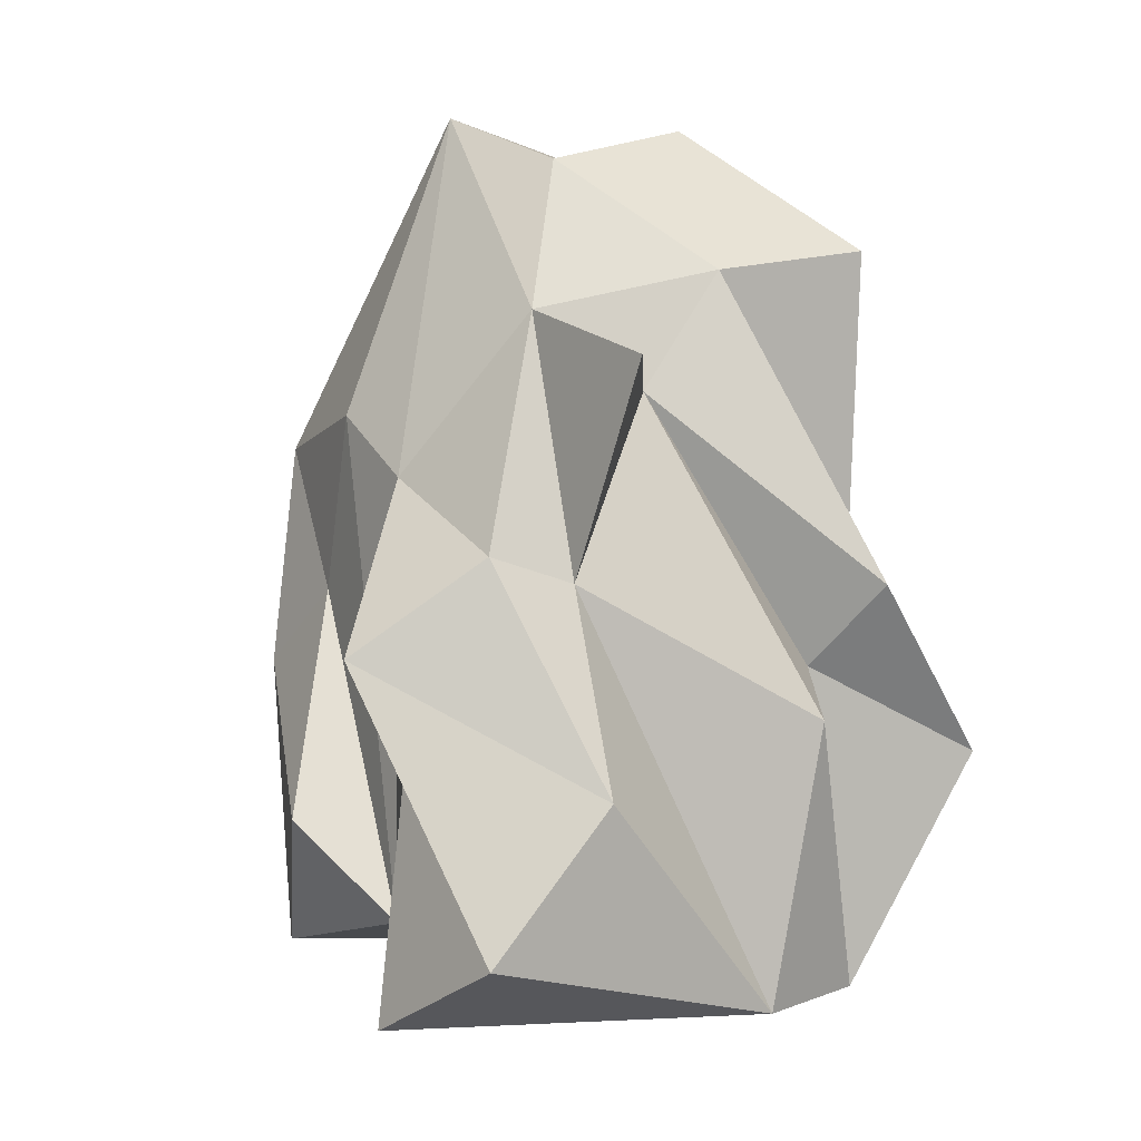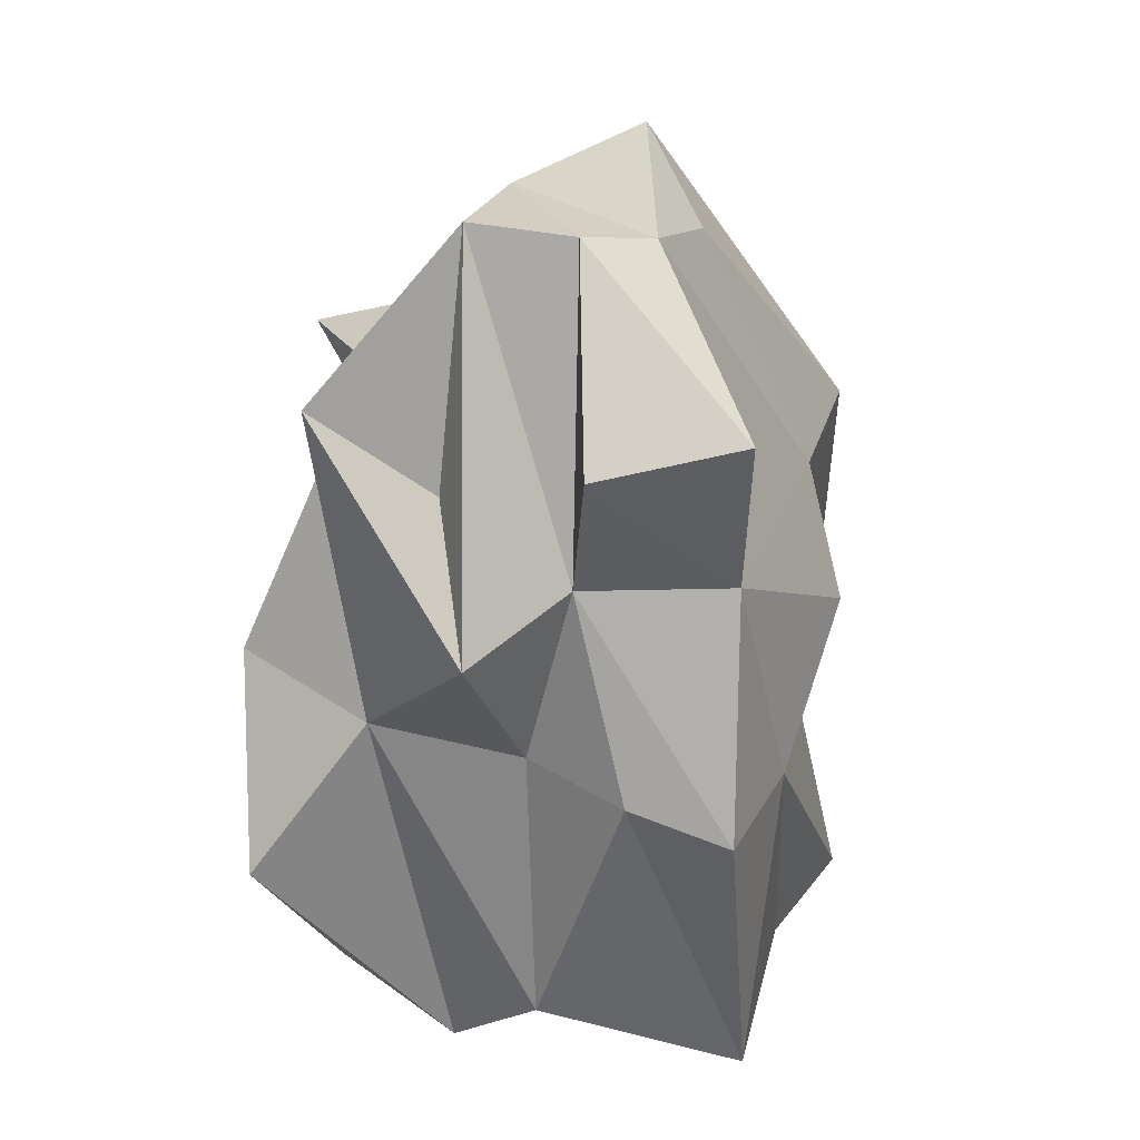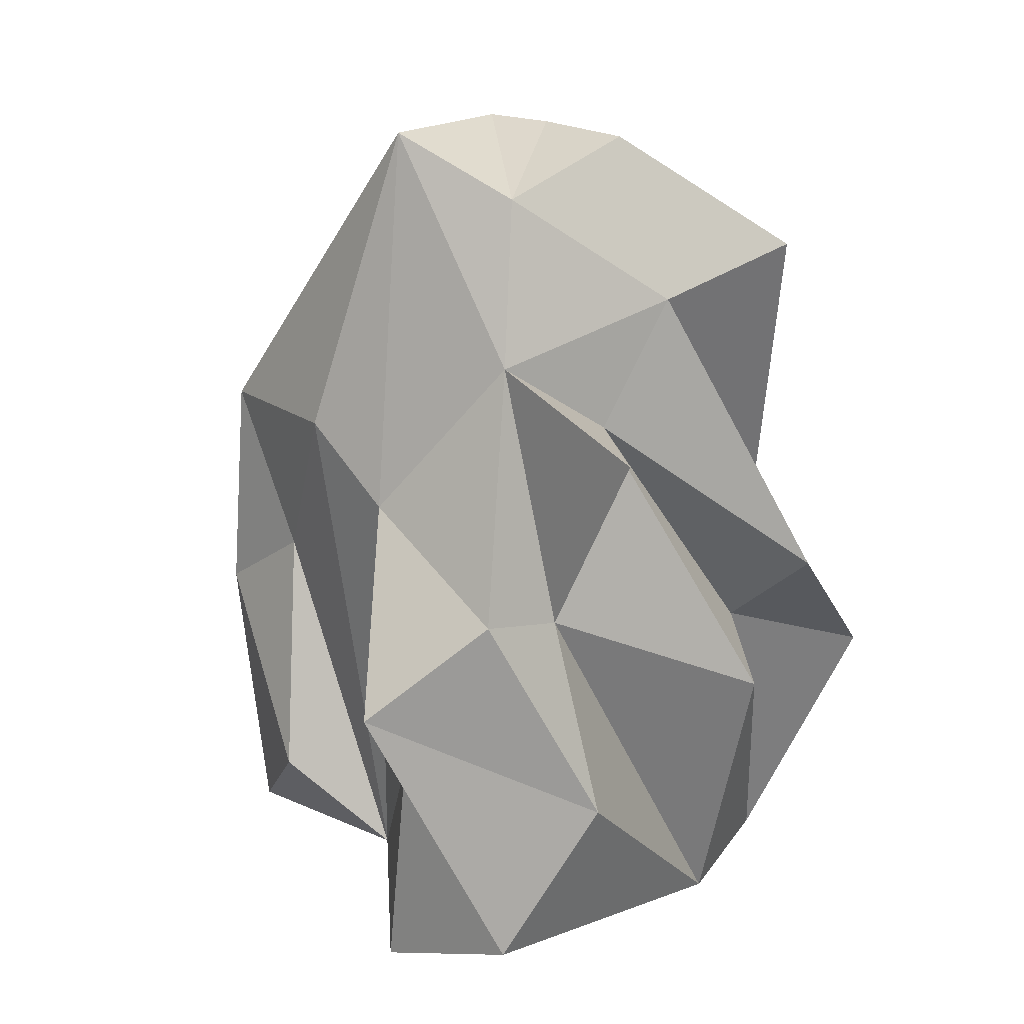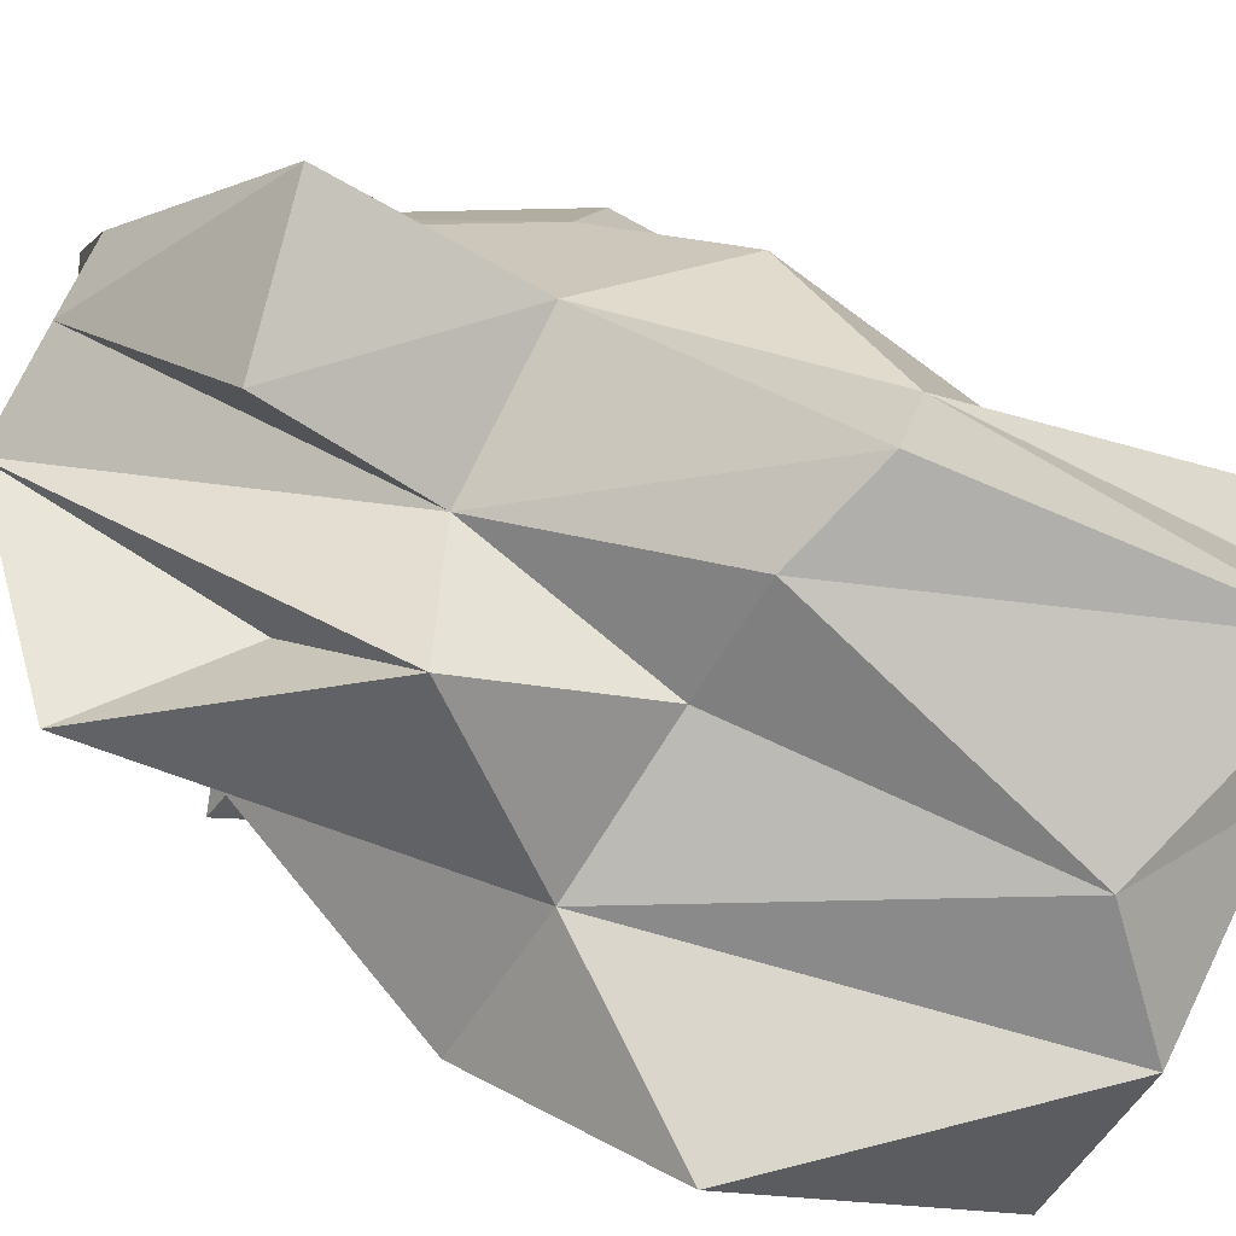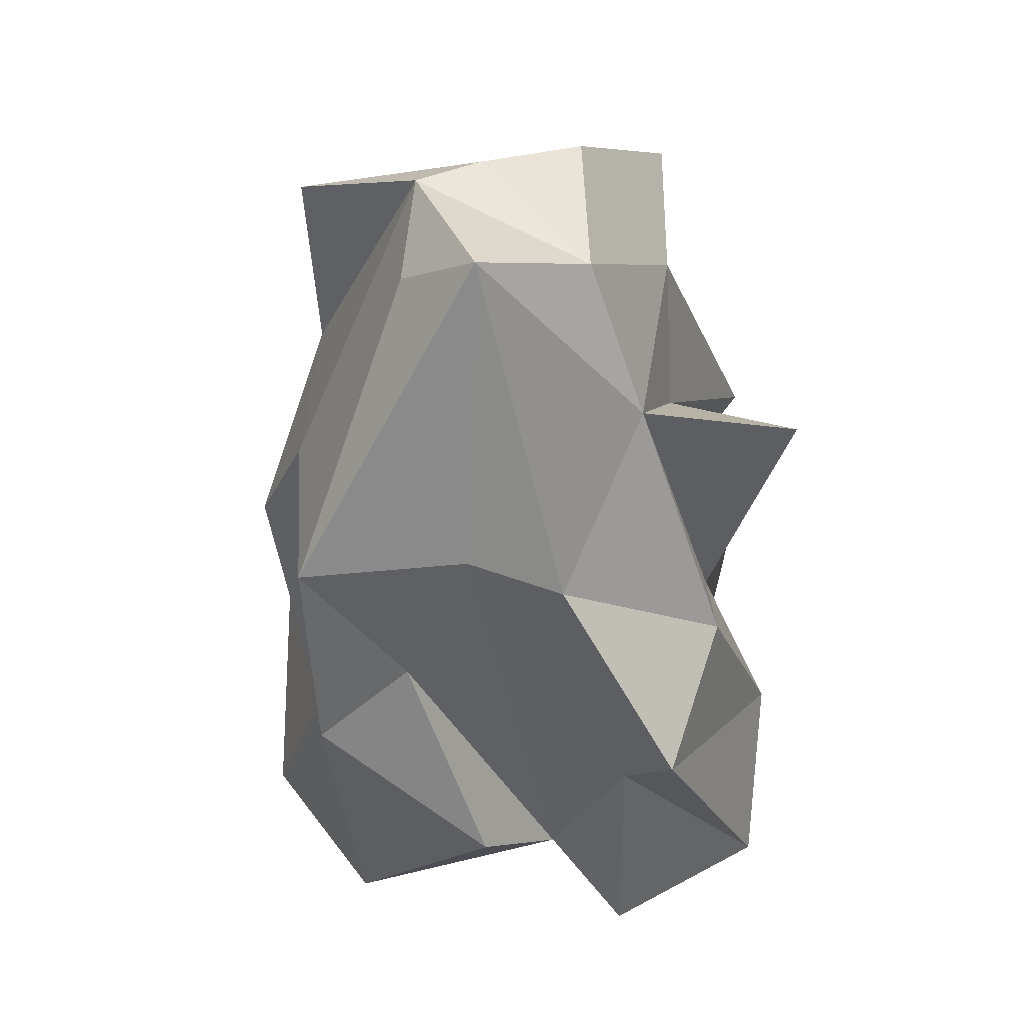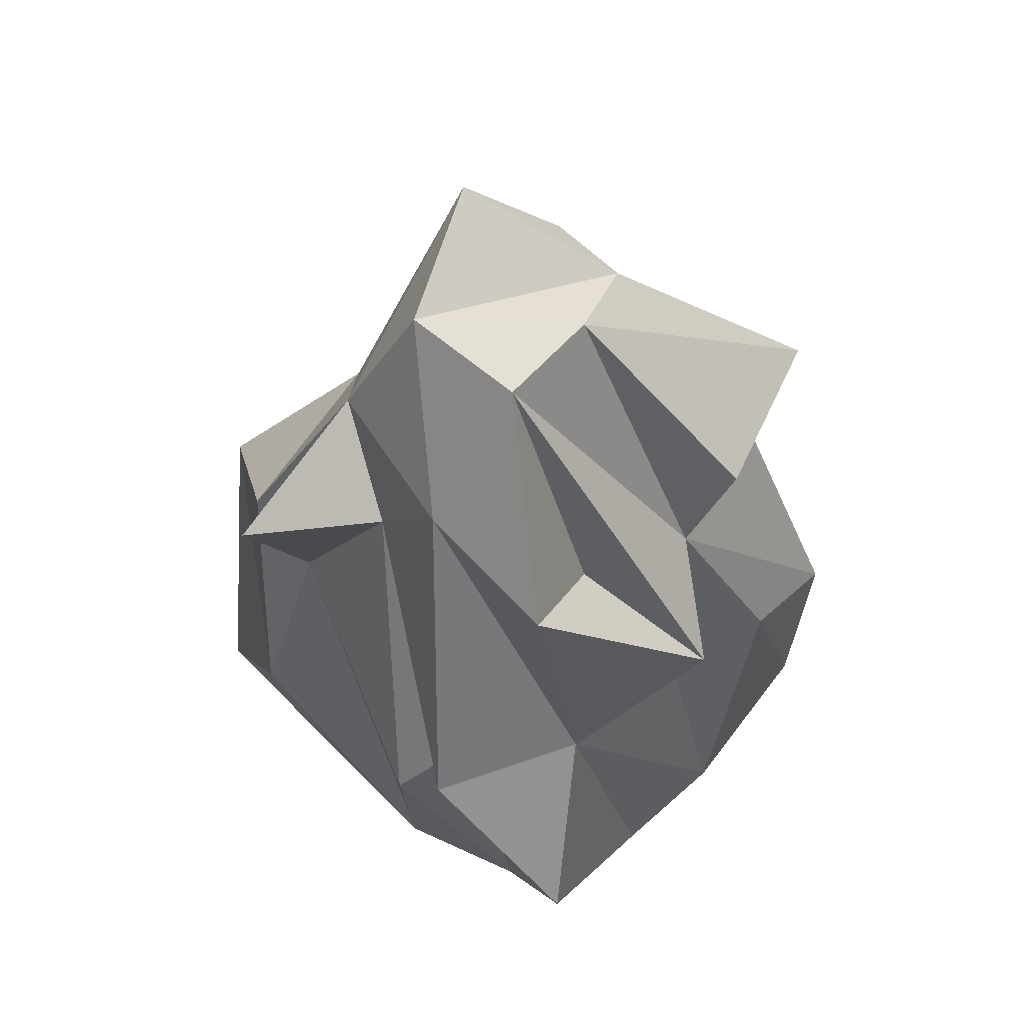
<metadata>
{"format":"obj","ext":"obj","renderer":"f3d","projection":"perspective","resolution":1024,"background":"white","views":[{"elev":0.5,"azim":59.0,"up":"+Y"},{"elev":38.7,"azim":-166.4,"up":"+Y"},{"elev":27.3,"azim":49.0,"up":"+Y"},{"elev":-78.2,"azim":-116.6,"up":"+Z"},{"elev":45.5,"azim":-5.5,"up":"+Y"},{"elev":61.7,"azim":135.4,"up":"+Y"}]}
</metadata>
<code>
o icebergs_1
v -0.07021 -0.494 -2.336
v 0.3533 1.245 -3.114
v 1.627 -0.3173 -2.396
v 2.755 -4.584 -0.5844
v 2.302 -0.1407 1.527
v 3.149 -2.264 1.594
v -3.073 -4.299 0.7241
v -2.46 -2.267 1.184
v -2.641 -1.089 -1.306
v -0.4875 1.558 -2.007
v 0.9358 4.78 -0.6287
v 0.3533 1.245 -3.114
v 2.132 3.447 -2.217
v 0.9358 4.78 -0.6287
v 1.957 3.158 -0.4609
v 3.149 -2.264 1.594
v 2.267 0.1318 2.487
v 1.605 -0.877 3.739
v 1.421 2.686 1.507
v 0.8633 4.364 0.9195
v -0.417 4.936 1.478
v 2.76 -1.985 -3.259
v 3.215 -0.1645 -1.719
v 2.413 -1.027 -1.284
v -0.5345 -2.676 3.327
v -1.358 -0.2295 2.516
v -2.415 -1.051 2.701
v -1.167 4.199 0.7706
v -0.417 4.936 1.478
v -0.922 4.677 -0.3185
v 1.207 -2.053 2.88
v 0.4396 0.9581 2.556
v 0.3885 -3.709 2.553
v -0.3173 -3.609 -3.005
v -0.07021 -0.494 -2.336
v 1.627 -0.3173 -2.396
v -0.1976 4.714 -0.5358
v 0.8633 4.364 0.9195
v 0.9358 4.78 -0.6287
v 1.198 -4.642 3.169
v 0.7492 -4.554 0.505
v 2.755 -4.584 -0.5844
v 1.957 3.158 -0.4609
v 0.8633 4.364 0.9195
v 1.421 2.686 1.507
v -2.506 1.359 2.388
v -2.431 1.618 0.6159
v -2.415 -1.051 2.701
v -2.641 -1.089 -1.306
v -2.098 1.527 -1.526
v -2.355 -0.9141 -2.743
v -2.355 -0.9141 -2.743
v -0.4875 1.558 -2.007
v -1.222 -0.5629 -2.784
v 0.3885 -3.709 2.553
v -0.5345 -2.676 3.327
v -2.043 -4.209 2.652
v -3.073 -4.299 0.7241
v -1.149 -4.992 -0.7141
v -0.8095 -4.206 0.4803
v -1.358 -0.2295 2.516
v -0.6419 1.654 2.633
v -2.506 1.359 2.388
v -2.355 -0.9141 -2.743
v -2.098 1.527 -1.526
v -0.4875 1.558 -2.007
v 2.76 -1.985 -3.259
v 2.413 -1.027 -1.284
v 2.279 -4.501 -1.954
v -2.506 1.359 2.388
v -1.167 4.199 0.7706
v -2.431 1.618 0.6159
v 1.923 1.842 0.4644
v 3.24 2.101 1.322
v 2.302 -0.1407 1.527
v 2.889 -3.836 2.816
v 1.207 -2.053 2.88
v 1.198 -4.642 3.169
v -1.358 -0.2295 2.516
v -2.506 1.359 2.388
v -2.415 -1.051 2.701
v 1.605 -0.877 3.739
v 0.4396 0.9581 2.556
v 1.207 -2.053 2.88
v -2.043 -4.209 2.652
v -2.46 -2.267 1.184
v -3.073 -4.299 0.7241
v -2.606 -4.206 -0.6709
v -3.073 -4.299 0.7241
v -2.641 -1.089 -1.306
v -0.922 4.677 -0.3185
v 0.8633 4.364 0.9195
v -0.1976 4.714 -0.5358
v -0.07021 -0.494 -2.336
v -0.4875 1.558 -2.007
v 0.3533 1.245 -3.114
v -2.043 -4.209 2.652
v -2.415 -1.051 2.701
v -2.46 -2.267 1.184
v 0.3533 1.245 -3.114
v 0.9361 2.285 -1.753
v 2.132 3.447 -2.217
v 1.923 1.842 0.4644
v 1.421 2.686 1.507
v 3.24 2.101 1.322
v -2.098 1.527 -1.526
v -2.208 3.511 -1.885
v -0.6913 3.199 -2.403
v -2.506 1.359 2.388
v -0.417 4.936 1.478
v -1.167 4.199 0.7706
v 0.4396 0.9581 2.556
v -0.417 4.936 1.478
v -0.6419 1.654 2.633
v -2.043 -4.209 2.652
v -0.5345 -2.676 3.327
v -2.415 -1.051 2.701
v -2.208 3.511 -1.885
v -0.1976 4.714 -0.5358
v -0.6913 3.199 -2.403
v -0.6913 3.199 -2.403
v -0.1976 4.714 -0.5358
v -0.4875 1.558 -2.007
v -2.431 1.618 0.6159
v -1.167 4.199 0.7706
v -0.922 4.677 -0.3185
v -2.208 3.511 -1.885
v -0.922 4.677 -0.3185
v -0.1976 4.714 -0.5358
v 1.627 -0.3173 -2.396
v 1.957 3.158 -0.4609
v 3.215 -0.1645 -1.719
v 2.302 -0.1407 1.527
v 1.421 2.686 1.507
v 2.267 0.1318 2.487
v -0.4875 1.558 -2.007
v -0.1976 4.714 -0.5358
v 0.9358 4.78 -0.6287
v -1.149 -4.992 -0.7141
v -0.3173 -3.609 -3.005
v 0.7172 -4.582 -2.743
v 0.7492 -4.554 0.505
v 2.279 -4.501 -1.954
v 2.755 -4.584 -0.5844
v -1.222 -0.5629 -2.784
v -0.4875 1.558 -2.007
v -0.07021 -0.494 -2.336
v -2.431 1.618 0.6159
v -0.922 4.677 -0.3185
v -2.098 1.527 -1.526
v -2.355 -0.9141 -2.743
v -1.222 -0.5629 -2.784
v -2.568 -4.369 -2.549
v -1.149 -4.992 -0.7141
v 0.7172 -4.582 -2.743
v -0.8095 -4.206 0.4803
v -2.043 -4.209 2.652
v -3.073 -4.299 0.7241
v -0.8095 -4.206 0.4803
v -2.46 -2.267 1.184
v -2.415 -1.051 2.701
v -2.431 1.618 0.6159
v 0.3885 -3.709 2.553
v 0.4396 0.9581 2.556
v -0.6419 1.654 2.633
v 1.198 -4.642 3.169
v 2.755 -4.584 -0.5844
v 2.889 -3.836 2.816
v -2.568 -4.369 -2.549
v -2.641 -1.089 -1.306
v -2.355 -0.9141 -2.743
v 2.279 -4.501 -1.954
v 2.413 -1.027 -1.284
v 3.179 -1.546 -0.9306
v 1.605 -0.877 3.739
v 2.267 0.1318 2.487
v 0.4396 0.9581 2.556
v -2.46 -2.267 1.184
v -2.936 0.2411 0.1269
v -2.641 -1.089 -1.306
v 2.413 -1.027 -1.284
v 1.923 1.842 0.4644
v 3.179 -1.546 -0.9306
v 1.421 2.686 1.507
v -0.417 4.936 1.478
v 0.4396 0.9581 2.556
v 0.7172 -4.582 -2.743
v 1.627 -0.3173 -2.396
v 2.76 -1.985 -3.259
v 2.76 -1.985 -3.259
v 1.627 -0.3173 -2.396
v 3.215 -0.1645 -1.719
v -2.043 -4.209 2.652
v -0.8095 -4.206 0.4803
v 0.3885 -3.709 2.553
v 0.3533 1.245 -3.114
v 0.9358 4.78 -0.6287
v 0.9361 2.285 -1.753
v 2.267 0.1318 2.487
v 1.421 2.686 1.507
v 0.4396 0.9581 2.556
v 2.755 -4.584 -0.5844
v 3.179 -1.546 -0.9306
v 2.302 -0.1407 1.527
v -0.3173 -3.609 -3.005
v 1.627 -0.3173 -2.396
v 0.7172 -4.582 -2.743
v 3.149 -2.264 1.594
v 2.302 -0.1407 1.527
v 2.267 0.1318 2.487
v -2.606 -4.206 -0.6709
v -0.3173 -3.609 -3.005
v -1.149 -4.992 -0.7141
v 2.889 -3.836 2.816
v 1.605 -0.877 3.739
v 1.207 -2.053 2.88
v 2.889 -3.836 2.816
v 3.149 -2.264 1.594
v 1.605 -0.877 3.739
v 2.755 -4.584 -0.5844
v 3.149 -2.264 1.594
v 2.889 -3.836 2.816
v 0.9361 2.285 -1.753
v 0.9358 4.78 -0.6287
v 2.132 3.447 -2.217
v -0.6419 1.654 2.633
v -0.417 4.936 1.478
v -2.506 1.359 2.388
v -2.098 1.527 -1.526
v -0.6913 3.199 -2.403
v -0.4875 1.558 -2.007
v 0.3885 -3.709 2.553
v -0.6419 1.654 2.633
v -1.358 -0.2295 2.516
v 0.3533 1.245 -3.114
v 2.132 3.447 -2.217
v 1.627 -0.3173 -2.396
v 2.413 -1.027 -1.284
v 3.215 -0.1645 -1.719
v 1.923 1.842 0.4644
v -0.8095 -4.206 0.4803
v 0.7492 -4.554 0.505
v 0.3885 -3.709 2.553
v 0.7172 -4.582 -2.743
v 2.76 -1.985 -3.259
v 2.279 -4.501 -1.954
v -2.568 -4.369 -2.549
v -1.222 -0.5629 -2.784
v -0.3173 -3.609 -3.005
v 2.302 -0.1407 1.527
v 3.24 2.101 1.322
v 1.421 2.686 1.507
v 1.627 -0.3173 -2.396
v 2.132 3.447 -2.217
v 1.957 3.158 -0.4609
v -3.073 -4.299 0.7241
v -2.606 -4.206 -0.6709
v -1.149 -4.992 -0.7141
v -2.606 -4.206 -0.6709
v -2.568 -4.369 -2.549
v -0.3173 -3.609 -3.005
v 0.3885 -3.709 2.553
v 0.7492 -4.554 0.505
v 1.198 -4.642 3.169
v 1.923 1.842 0.4644
v 1.957 3.158 -0.4609
v 1.421 2.686 1.507
v 3.179 -1.546 -0.9306
v 1.923 1.842 0.4644
v 2.302 -0.1407 1.527
v -0.5345 -2.676 3.327
v 0.3885 -3.709 2.553
v -1.358 -0.2295 2.516
v 0.7492 -4.554 0.505
v -0.8095 -4.206 0.4803
v 2.279 -4.501 -1.954
v 3.215 -0.1645 -1.719
v 1.957 3.158 -0.4609
v 1.923 1.842 0.4644
v -2.936 0.2411 0.1269
v -2.431 1.618 0.6159
v -2.098 1.527 -1.526
v -2.606 -4.206 -0.6709
v -2.641 -1.089 -1.306
v -2.568 -4.369 -2.549
v 1.957 3.158 -0.4609
v 0.9358 4.78 -0.6287
v 0.8633 4.364 0.9195
v -2.098 1.527 -1.526
v -0.922 4.677 -0.3185
v -2.208 3.511 -1.885
v 2.279 -4.501 -1.954
v 3.179 -1.546 -0.9306
v 2.755 -4.584 -0.5844
v -1.222 -0.5629 -2.784
v -0.07021 -0.494 -2.336
v -0.3173 -3.609 -3.005
v -2.46 -2.267 1.184
v -2.431 1.618 0.6159
v -2.936 0.2411 0.1269
v 1.198 -4.642 3.169
v 1.207 -2.053 2.88
v 0.3885 -3.709 2.553
v -2.936 0.2411 0.1269
v -2.098 1.527 -1.526
v -2.641 -1.089 -1.306
v -0.922 4.677 -0.3185
v -0.417 4.936 1.478
v 0.8633 4.364 0.9195
v -0.8095 -4.206 0.4803
v 0.7172 -4.582 -2.743
v 2.279 -4.501 -1.954
f 1 2 3
f 4 5 6
f 7 8 9
f 10 11 12
f 13 14 15
f 16 17 18
f 19 20 21
f 22 23 24
f 25 26 27
f 28 29 30
f 31 32 33
f 34 35 36
f 37 38 39
f 40 41 42
f 43 44 45
f 46 47 48
f 49 50 51
f 52 53 54
f 55 56 57
f 58 59 60
f 61 62 63
f 64 65 66
f 67 68 69
f 70 71 72
f 73 74 75
f 76 77 78
f 79 80 81
f 82 83 84
f 85 86 87
f 88 89 90
f 91 92 93
f 94 95 96
f 97 98 99
f 100 101 102
f 103 104 105
f 106 107 108
f 109 110 111
f 112 113 114
f 115 116 117
f 118 119 120
f 121 122 123
f 124 125 126
f 127 128 129
f 130 131 132
f 133 134 135
f 136 137 138
f 139 140 141
f 142 143 144
f 145 146 147
f 148 149 150
f 151 152 153
f 154 155 156
f 157 158 159
f 160 161 162
f 163 164 165
f 166 167 168
f 169 170 171
f 172 173 174
f 175 176 177
f 178 179 180
f 181 182 183
f 184 185 186
f 187 188 189
f 190 191 192
f 193 194 195
f 196 197 198
f 199 200 201
f 202 203 204
f 205 206 207
f 208 209 210
f 211 212 213
f 214 215 216
f 217 218 219
f 220 221 222
f 223 224 225
f 226 227 228
f 229 230 231
f 232 233 234
f 235 236 237
f 238 239 240
f 241 242 243
f 244 245 246
f 247 248 249
f 250 251 252
f 253 254 255
f 256 257 258
f 259 260 261
f 262 263 264
f 265 266 267
f 268 269 270
f 271 272 273
f 274 275 276
f 277 278 279
f 280 281 282
f 283 284 285
f 286 287 288
f 289 290 291
f 292 293 294
f 295 296 297
f 298 299 300
f 301 302 303
f 304 305 306
f 307 308 309
f 310 311 312

</code>
